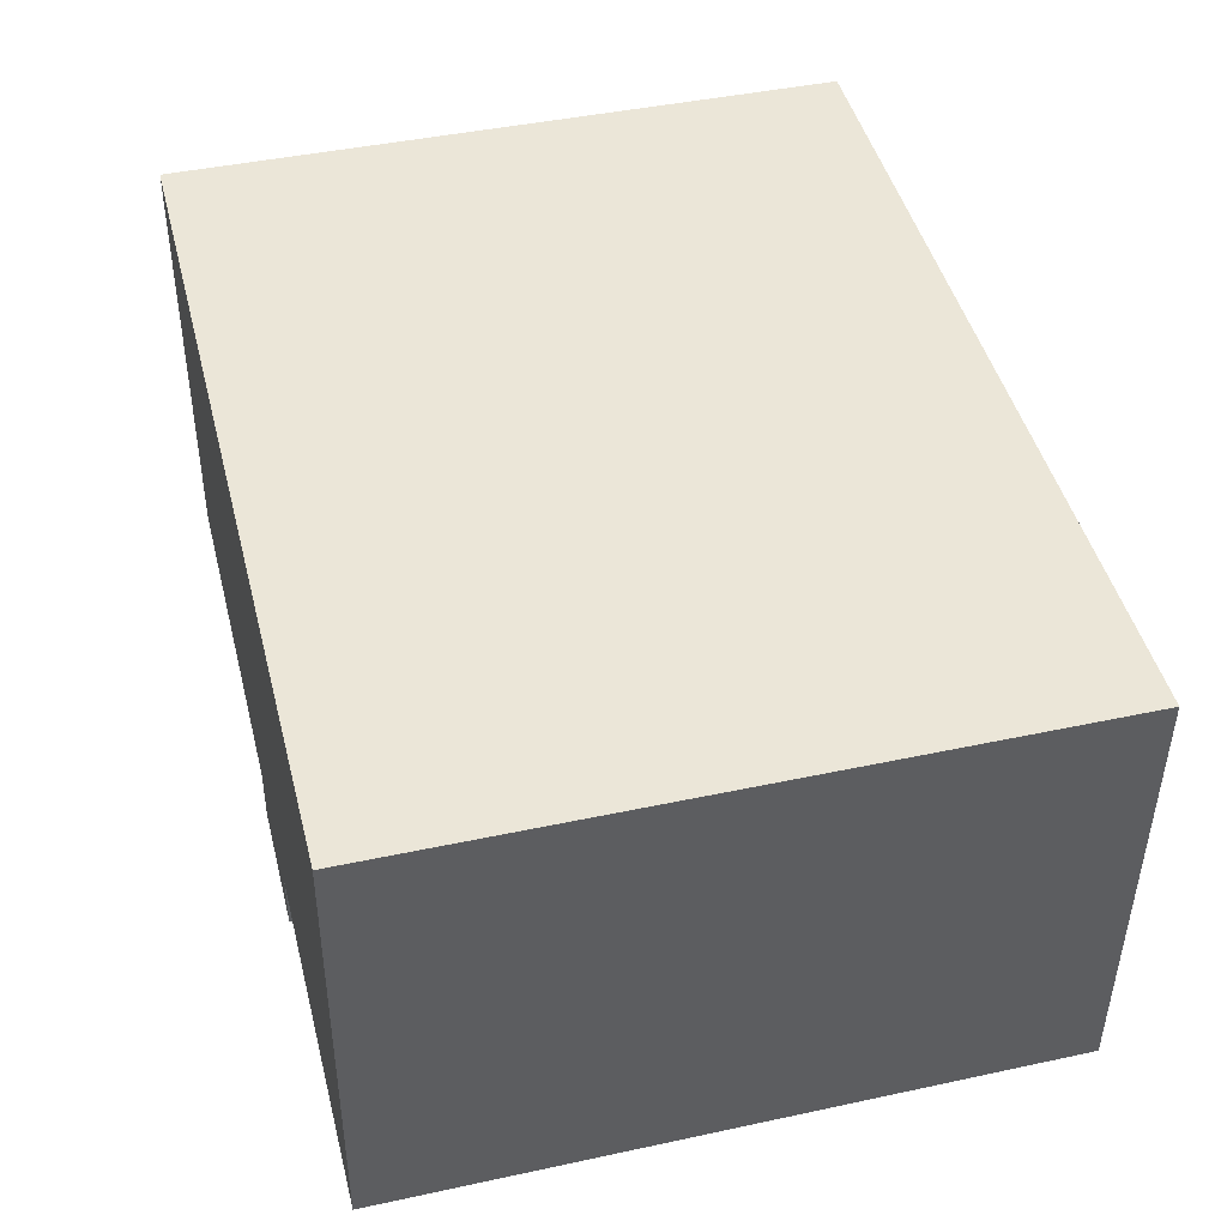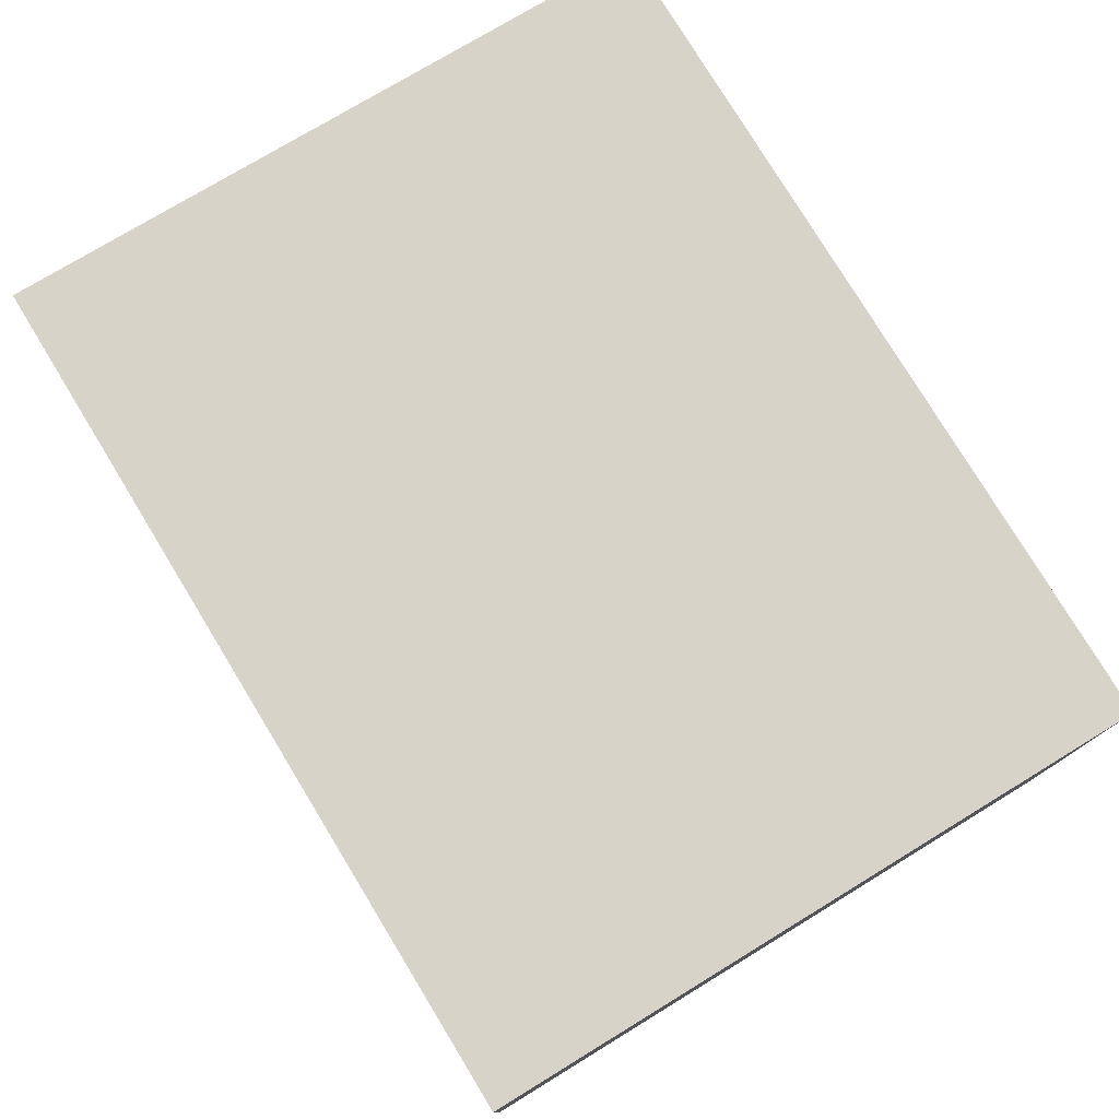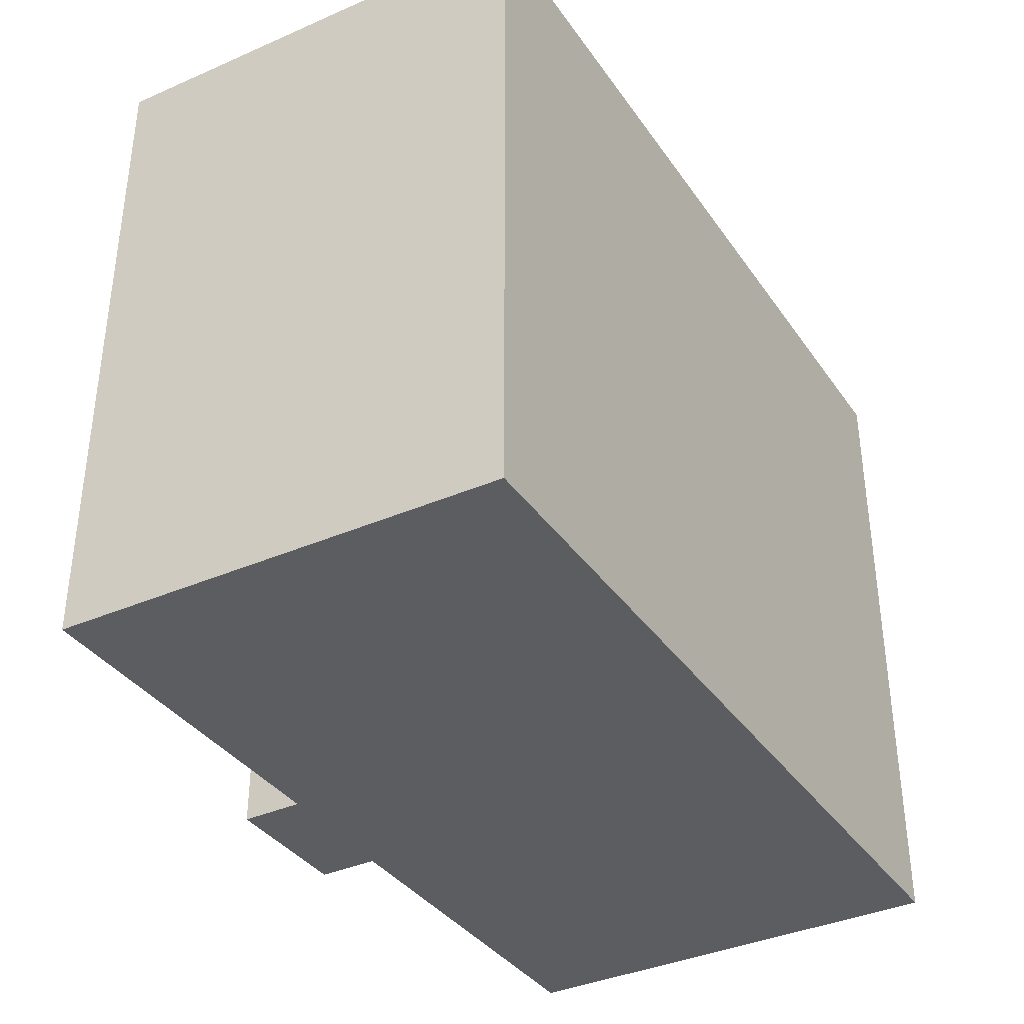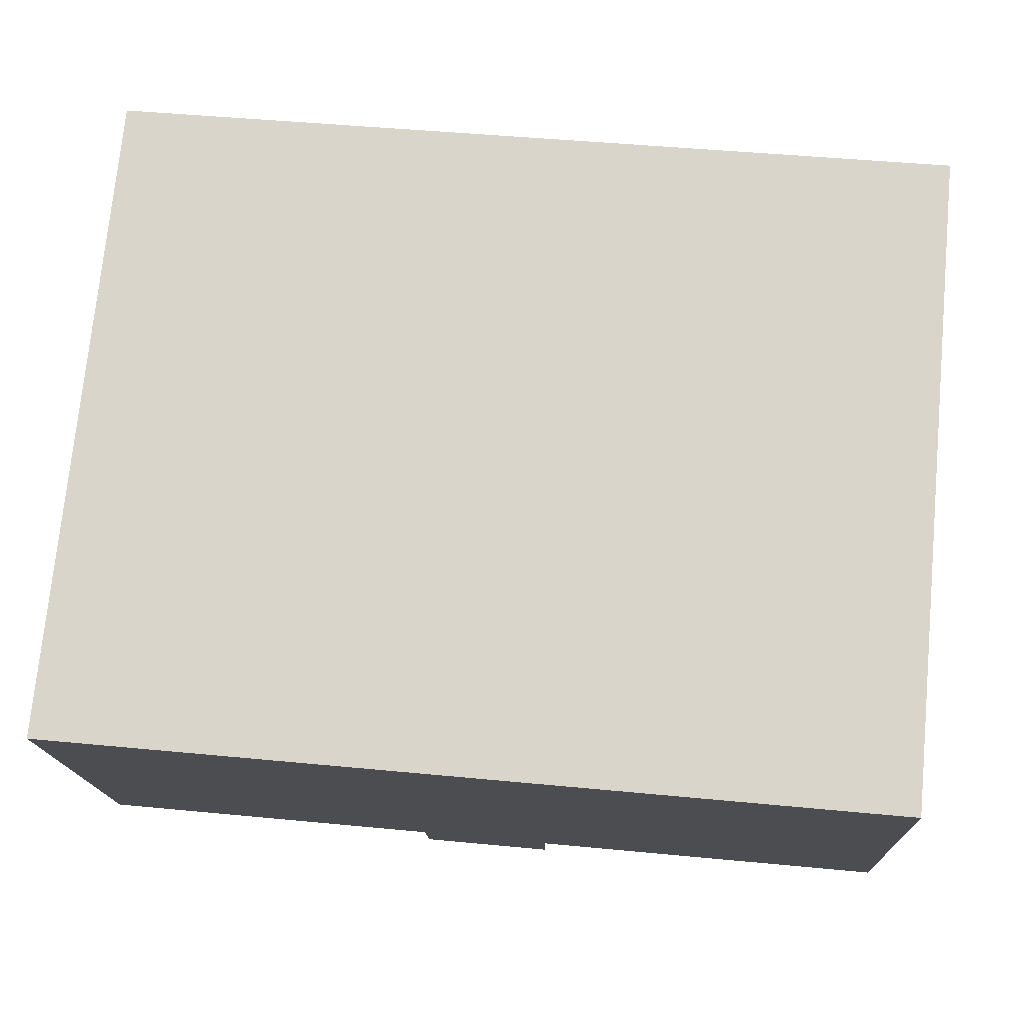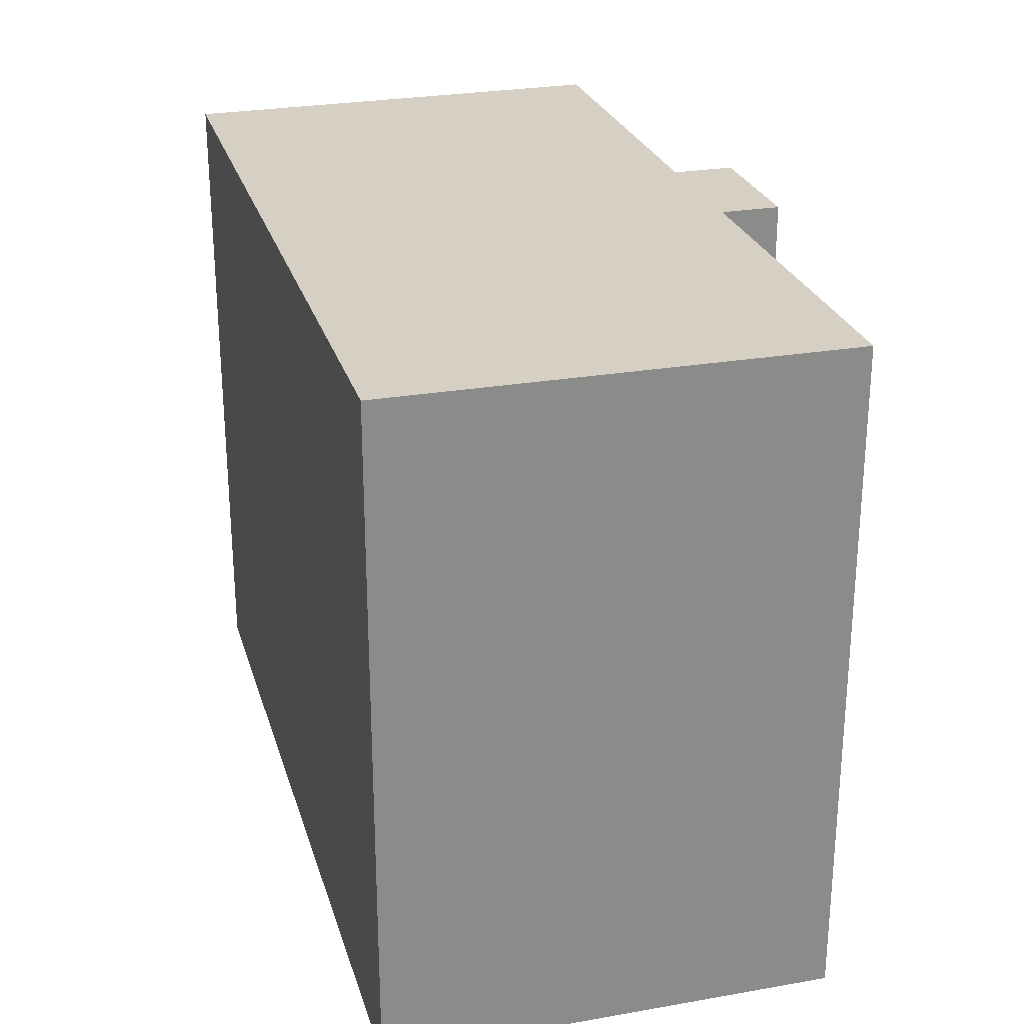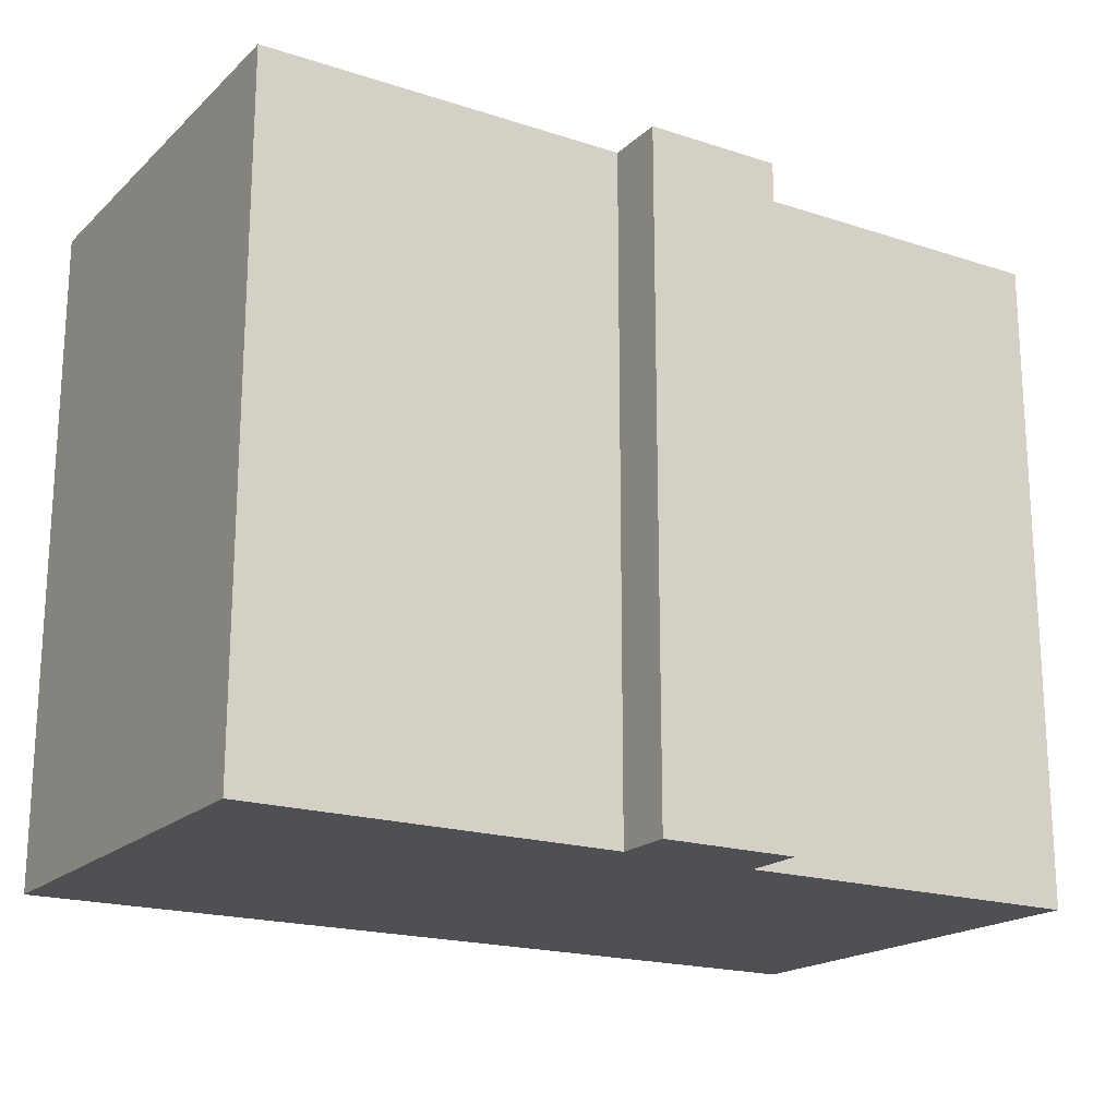
<metadata>
{"format":"obj","ext":"obj","renderer":"f3d","projection":"perspective","resolution":1024,"background":"white","views":[{"elev":43.2,"azim":-104.3,"up":"+Z"},{"elev":75.4,"azim":-121.4,"up":"+Z"},{"elev":-36.8,"azim":-62.2,"up":"+Y"},{"elev":74.2,"azim":5.5,"up":"+Z"},{"elev":26.1,"azim":71.9,"up":"+Y"},{"elev":-19.1,"azim":145.7,"up":"+Y"}]}
</metadata>
<code>
v  0.273 16.99 -10.42
v  0.313 16.99 -11.27
v  0.295 16.99 -11.28
v  9.393 16.99 -10.85
v  0 16.99 1.04e-15
v  12.87 16.99 -10.73
v  22.28 16.99 -10.28
v  11.92 16.99 0.564
v  21.74 16.99 1.029
v  4.794 16.99 0.227
v  12.94 16.99 -12.24
v  9.467 16.99 -12.41
v  0.295 6.904e-16 -11.28
v  0 0 0
v  0.273 6.382e-16 -10.42
v  9.467 7.597e-16 -12.41
v  9.393 6.641e-16 -10.85
v  4.794 -1.39e-17 0.227
v  21.74 -6.301e-17 1.029
v  11.92 -3.454e-17 0.564
v  22.28 6.297e-16 -10.28
v  12.87 6.569e-16 -10.73
v  12.94 7.497e-16 -12.24
v  0.313 6.903e-16 -11.27
g defaultobject
f 1 2 3
f 2 1 4
f 4 1 5
f 4 5 6
f 6 5 7
f 7 5 8
f 7 8 9
f 8 5 10
f 4 11 12
f 11 4 6
f 13 1 3
f 1 13 5
f 5 13 14
f 14 13 15
f 16 4 12
f 4 16 17
f 14 10 5
f 10 14 8
f 8 14 9
f 9 14 18
f 9 18 19
f 19 18 20
f 19 7 9
f 7 19 21
f 22 11 6
f 11 22 23
f 21 6 7
f 6 21 22
f 23 12 11
f 12 23 16
f 2 13 3
f 13 2 4
f 13 4 24
f 24 4 17
f 19 22 21
f 22 19 16
f 16 19 17
f 17 19 24
f 24 19 20
f 24 20 13
f 13 20 15
f 15 20 14
f 14 20 18
f 16 23 22

</code>
